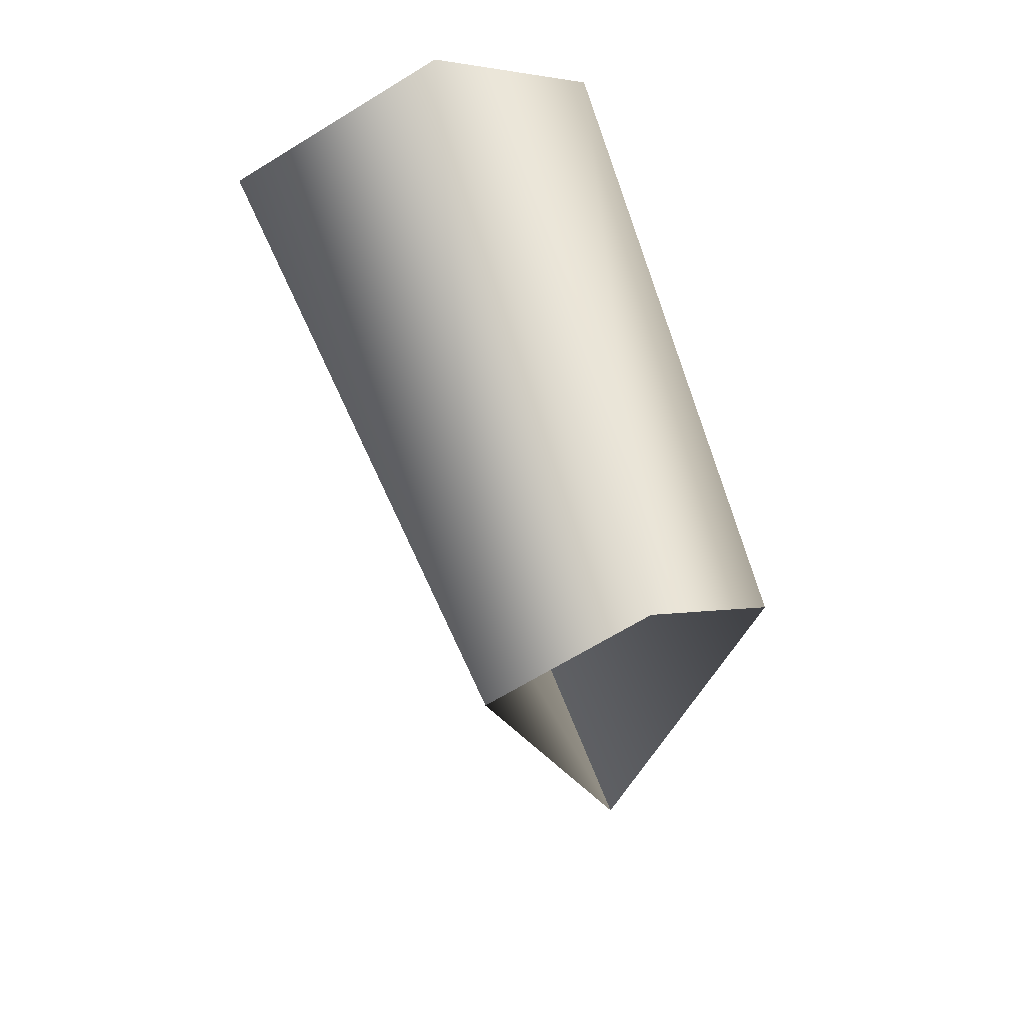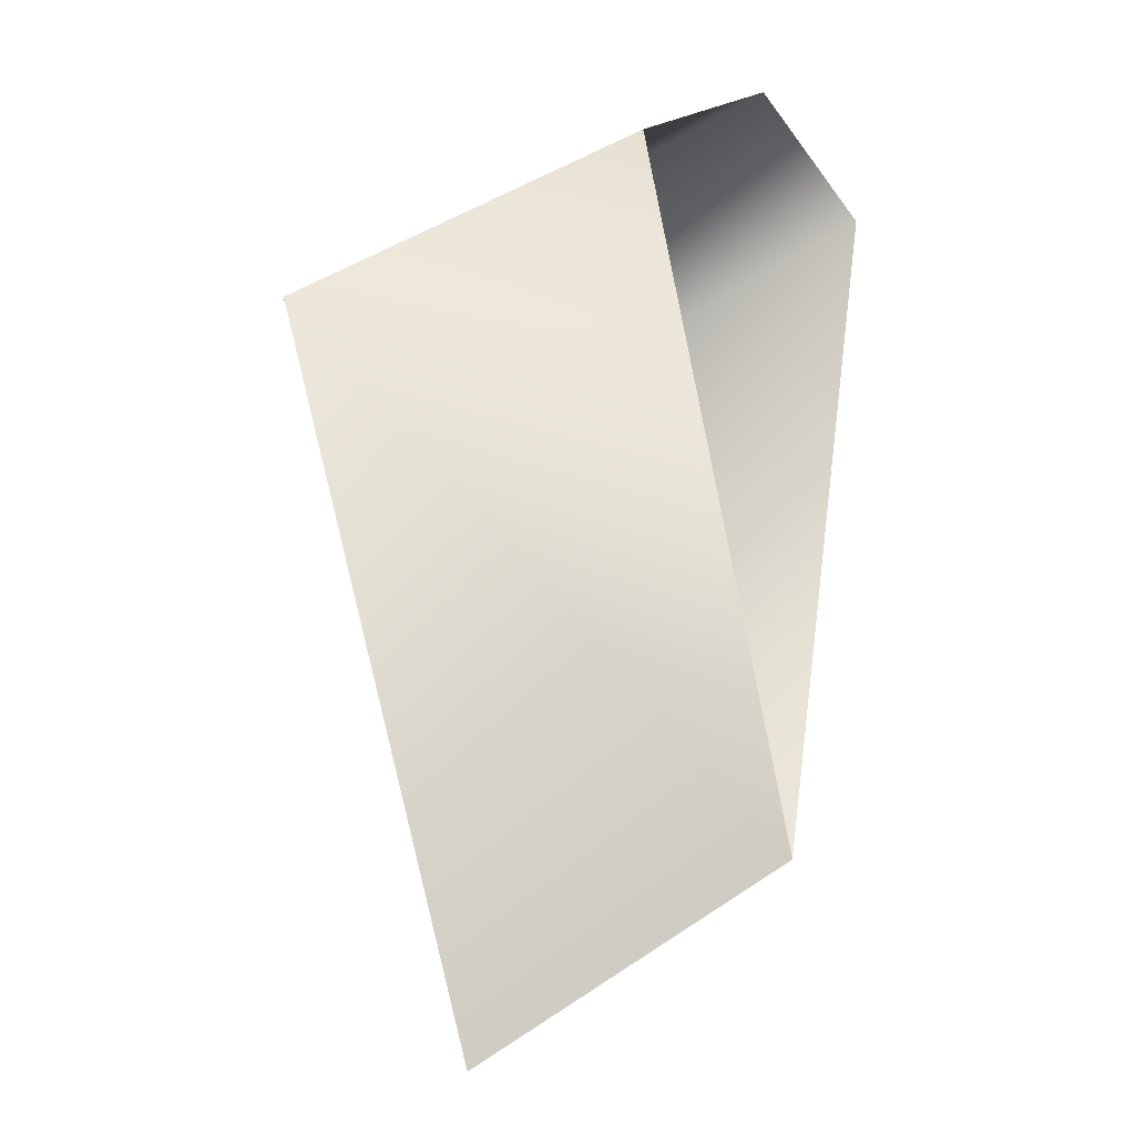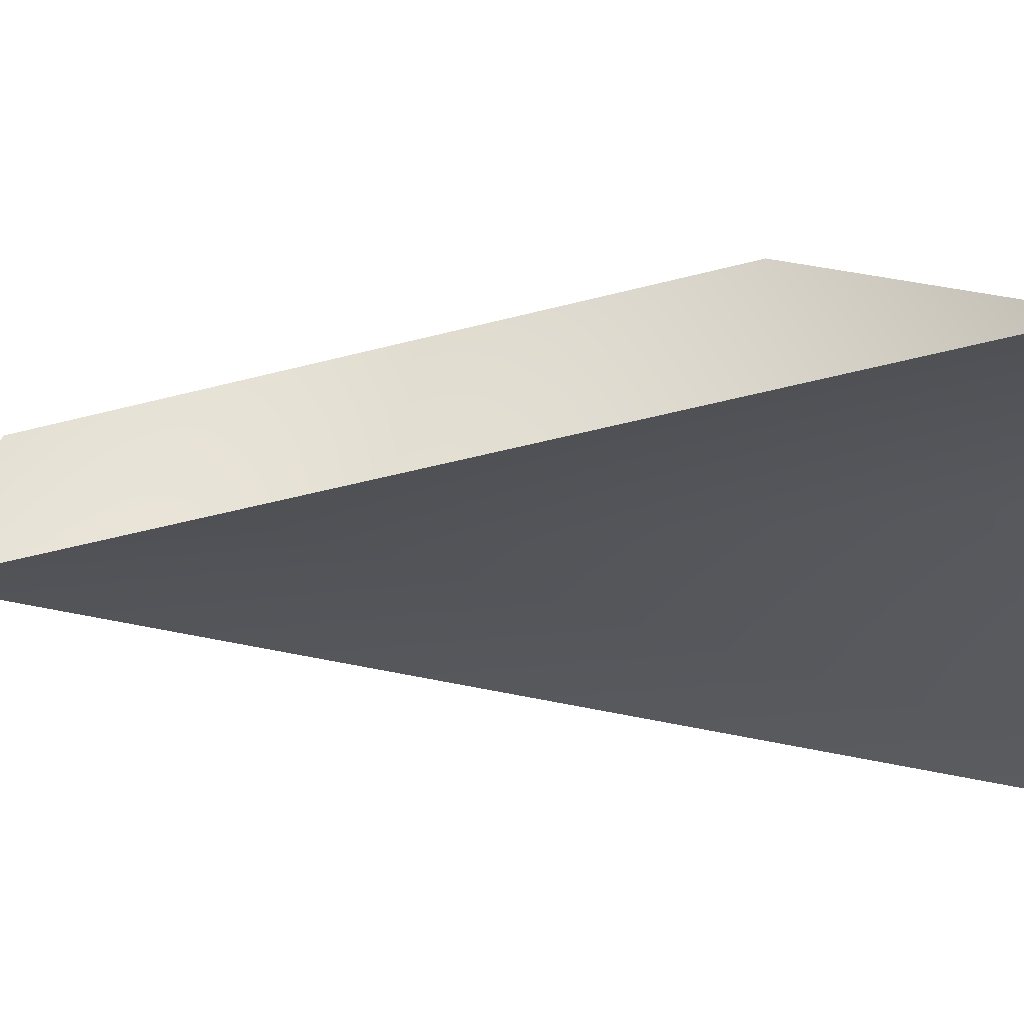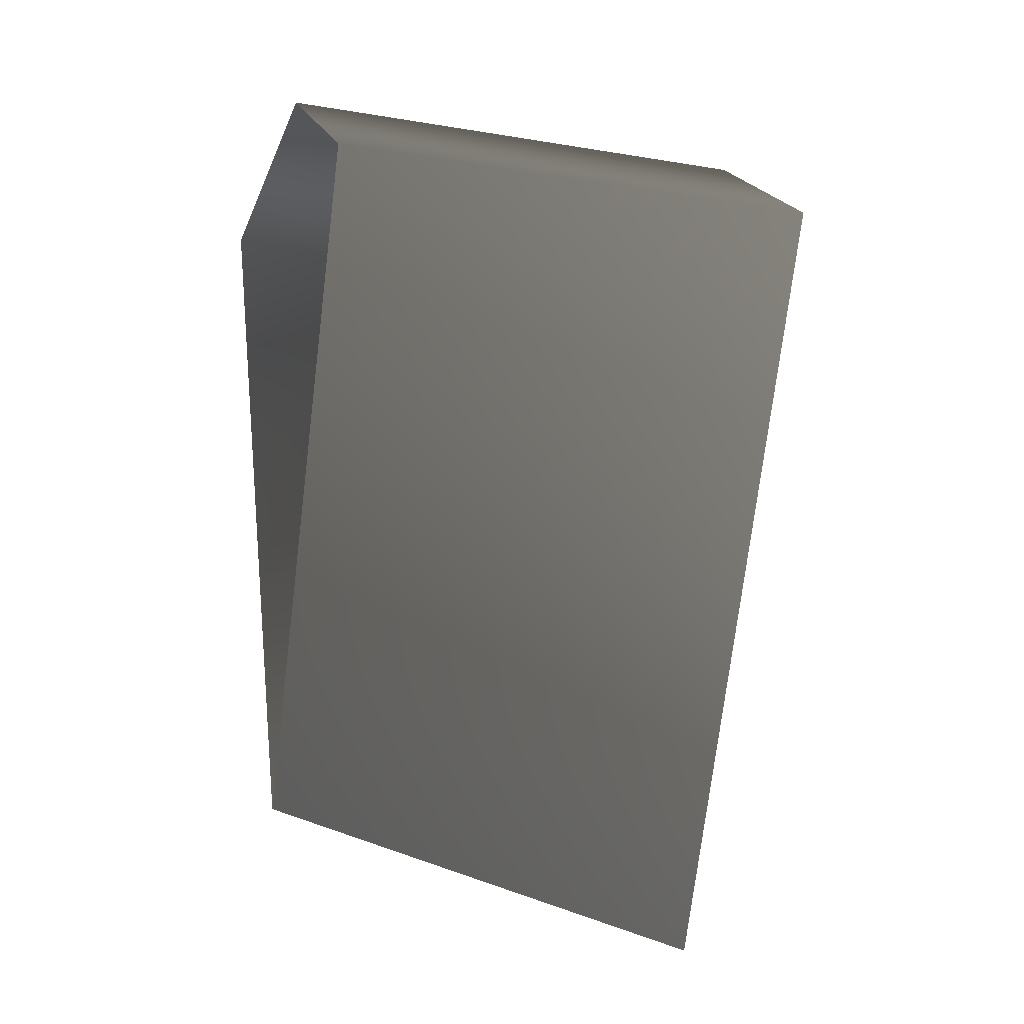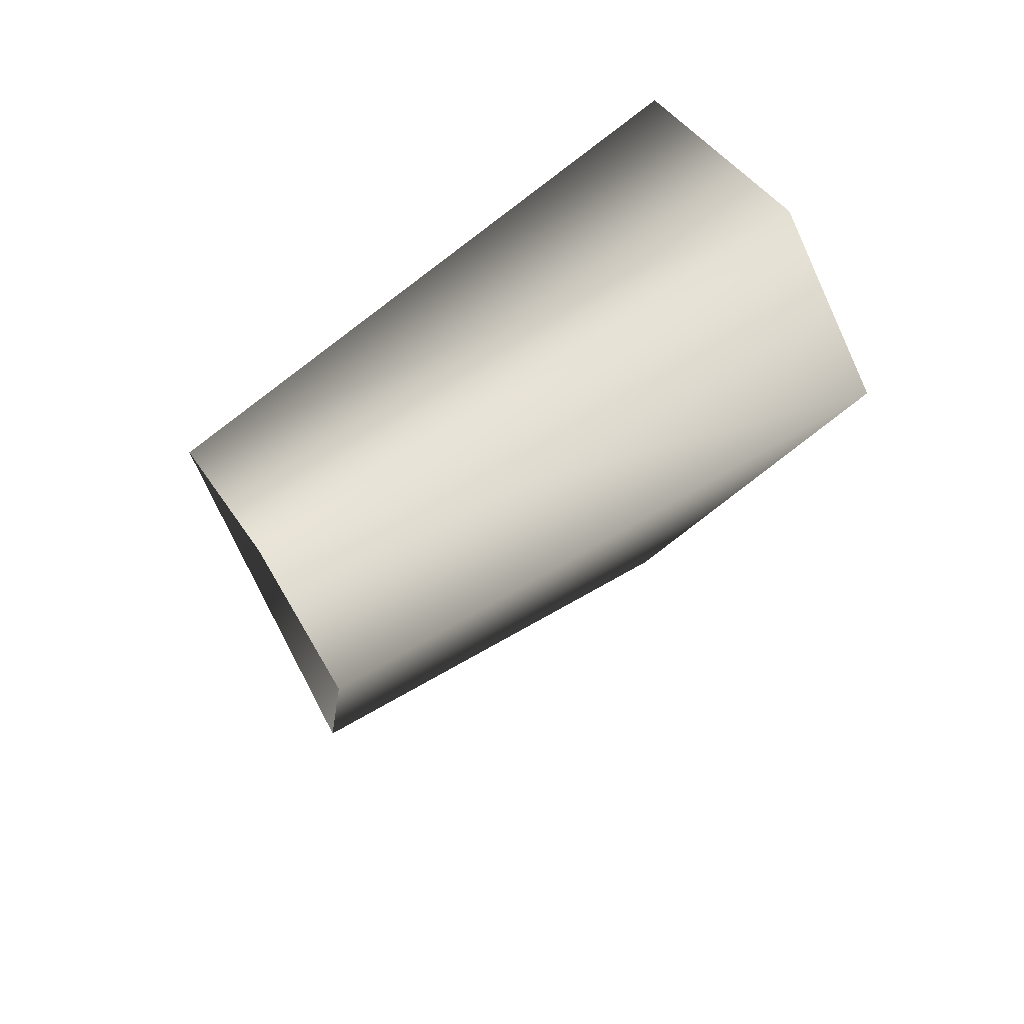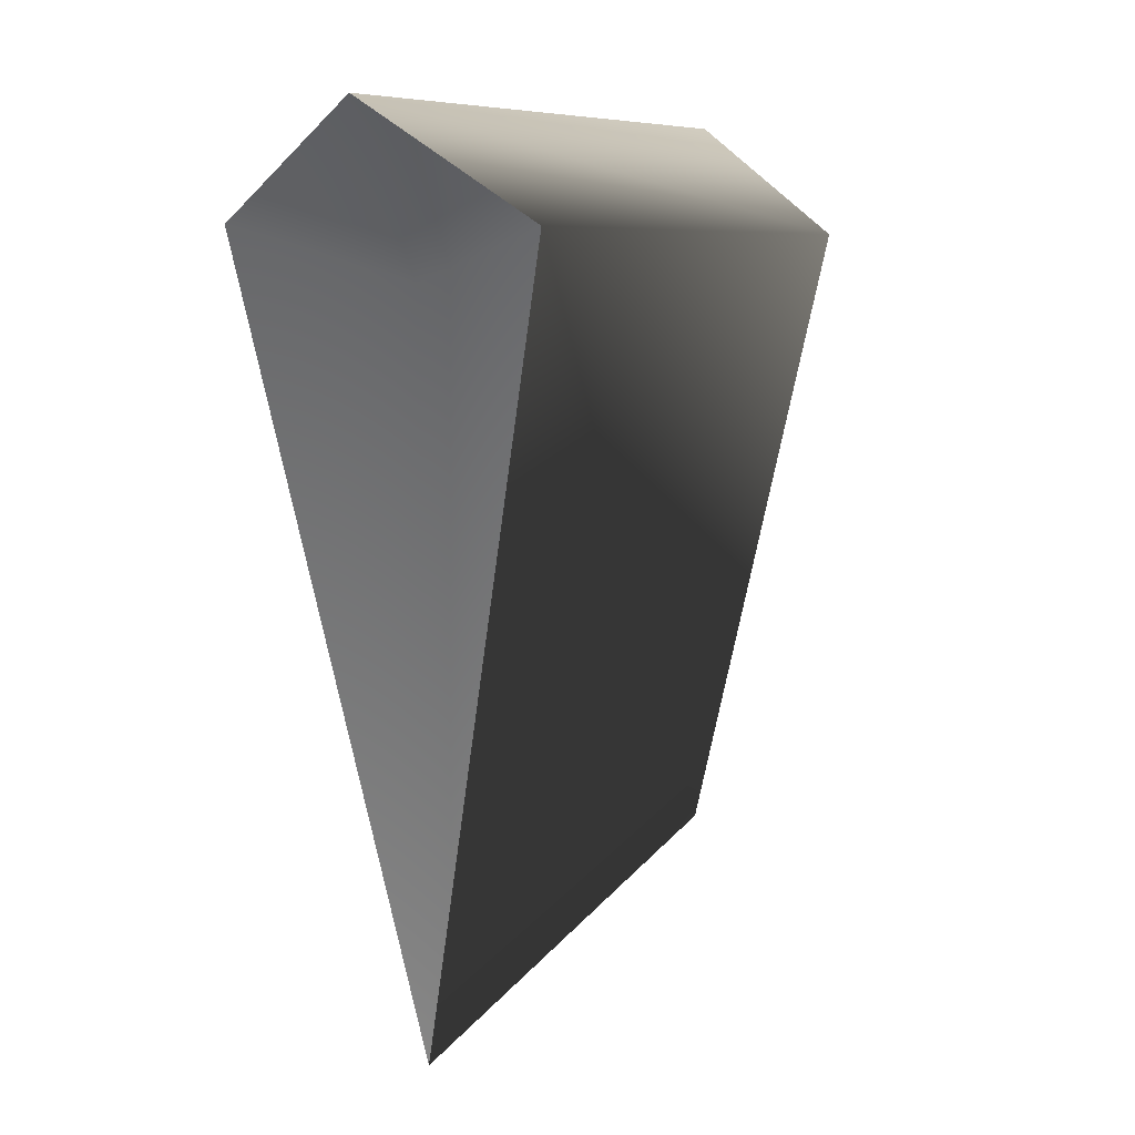
<metadata>
{"format":"obj","ext":"obj","renderer":"f3d","projection":"perspective","resolution":1024,"background":"white","views":[{"elev":69.0,"azim":-110.0,"up":"+Y"},{"elev":-21.6,"azim":-127.5,"up":"+Y"},{"elev":12.8,"azim":73.3,"up":"+Z"},{"elev":-16.4,"azim":-28.6,"up":"+Y"},{"elev":71.7,"azim":-32.8,"up":"+Y"},{"elev":13.7,"azim":126.1,"up":"+Y"}]}
</metadata>
<code>
v 34 10 0
v 34 4 -12
v 1 1 -9
v 1 7 0
v 34 10 0
v 1 1 -9
v 1 1 -9
v 34 4 -12
v 1 -38 0
v 34 3 9
v 34 10 0
v 1 7 0
v 1 1 7
v 34 3 9
v 1 7 0
v 29 -45 0
v 34 3 9
v 1 1 7
v 1 -38 0
v 29 -45 0
v 1 1 7
v 34 4 -12
v 29 -45 0
v 1 -38 0
v 34 4 -12
v 34 10 0
v 29 0 0
v 29 -45 0
v 34 4 -12
v 29 0 0
v 34 10 0
v 34 3 9
v 29 0 0
v 34 3 9
v 29 -45 0
v 29 0 0
f 1 2 3
f 4 5 6
f 7 8 9
f 10 11 12
f 13 14 15
f 16 17 18
f 19 20 21
f 22 23 24
f 25 26 27
f 28 29 30
f 31 32 33
f 34 35 36

</code>
